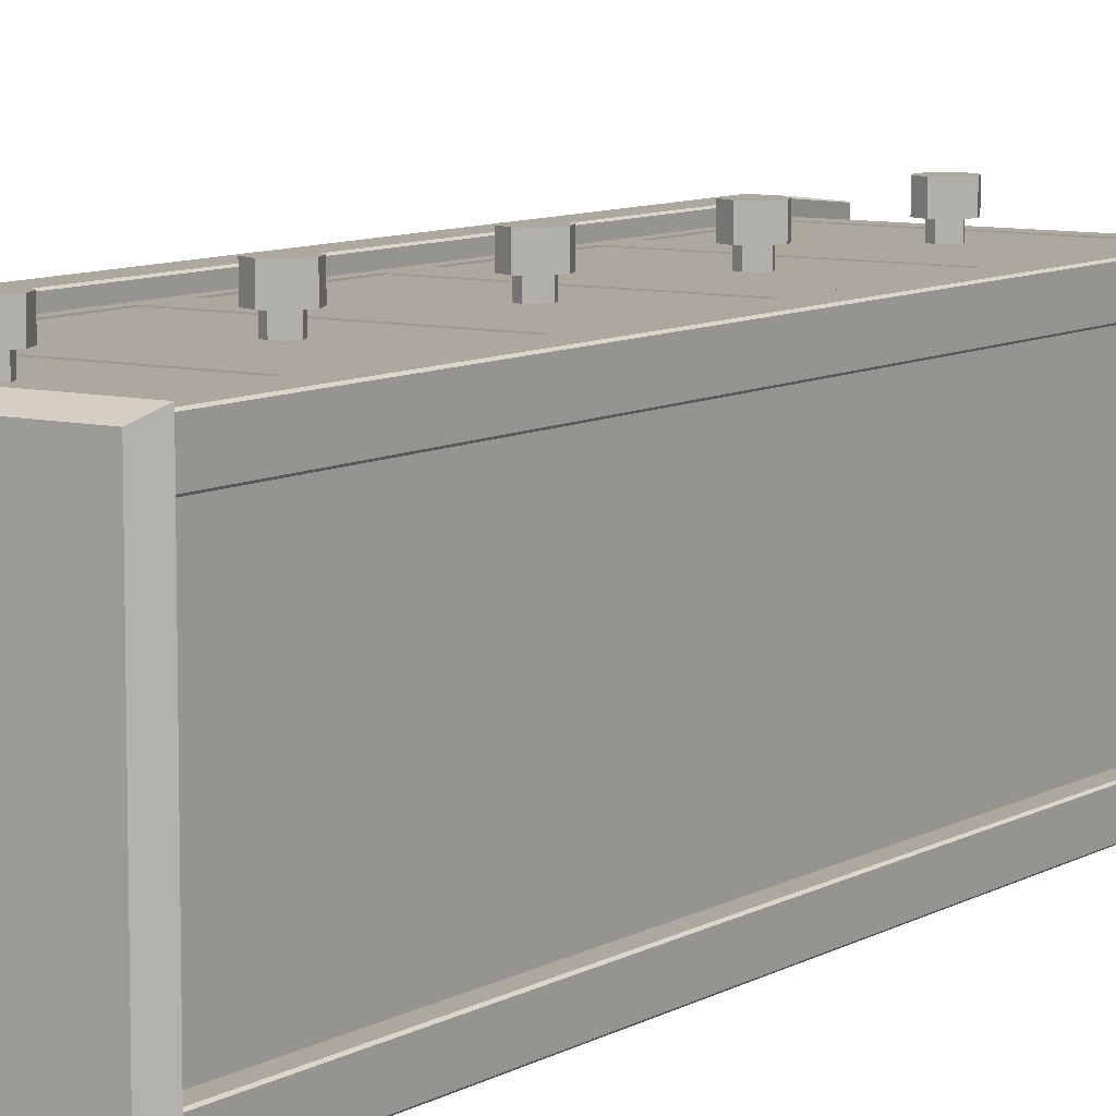
<metadata>
{"format":"obj","ext":"obj","renderer":"f3d","projection":"perspective","resolution":1024,"background":"white","views":[{"elev":8.6,"azim":-146.2,"up":"+Z"}]}
</metadata>
<code>
o LingerieDresser1_Cube.016
v -0.2165 -0.6065 0.06549
v -0.2165 0.6468 0.06549
v -0.2165 -0.6065 -0.2823
v -0.2165 0.6468 -0.2823
v 0.2165 -0.6065 0.06549
v 0.2165 0.6468 0.06549
v 0.2165 -0.6065 -0.2823
v 0.2165 0.6468 -0.2823
v -0.2165 -0.3558 0.06549
v -0.2165 -0.1051 0.06549
v -0.2165 0.1455 0.06549
v -0.2165 0.3962 0.06549
v -0.2165 0.3962 -0.2823
v -0.2165 0.1455 -0.2823
v -0.2165 -0.1051 -0.2823
v -0.2165 -0.3558 -0.2823
v 0.2165 0.3962 -0.2823
v 0.2165 0.1455 -0.2823
v 0.2165 -0.1051 -0.2823
v 0.2165 -0.3558 -0.2823
v 0.2165 0.3962 0.06549
v 0.2165 0.1455 0.06549
v 0.2165 -0.1051 0.06549
v 0.2165 -0.3558 0.06549
v 0.1808 0.4232 0.06549
v 0.1808 0.6198 0.06549
v -0.1808 0.6198 0.06549
v -0.1808 0.4232 0.06549
v 0.1808 -0.5794 0.06549
v 0.1808 -0.3828 0.06549
v -0.1808 -0.3828 0.06549
v -0.1808 -0.5794 0.06549
v 0.1808 -0.3288 0.06549
v 0.1808 -0.1322 0.06549
v -0.1808 -0.1322 0.06549
v -0.1808 -0.3288 0.06549
v 0.1808 -0.07811 0.06549
v 0.1808 0.1185 0.06549
v -0.1808 0.1185 0.06549
v -0.1808 -0.07811 0.06549
v 0.1808 0.1726 0.06549
v 0.1808 0.3692 0.06549
v -0.1808 0.3692 0.06549
v -0.1808 0.1726 0.06549
v 0.1808 0.6198 -0.2703
v 0.1808 0.4232 -0.2703
v -0.1808 0.4232 -0.2703
v -0.1808 0.6198 -0.2703
v 0.1808 -0.3828 -0.2703
v 0.1808 -0.5794 -0.2703
v -0.1808 -0.5794 -0.2703
v -0.1808 -0.3828 -0.2703
v 0.1808 -0.1322 -0.2703
v 0.1808 -0.3288 -0.2703
v -0.1808 -0.3288 -0.2703
v -0.1808 -0.1322 -0.2703
v 0.1808 0.1185 -0.2703
v 0.1808 -0.07811 -0.2703
v -0.1808 -0.07811 -0.2703
v -0.1808 0.1185 -0.2703
v 0.1808 0.3692 -0.2703
v 0.1808 0.1726 -0.2703
v -0.1808 0.1726 -0.2703
v -0.1808 0.3692 -0.2703
v -0.2398 0.6712 0.08419
v -0.2398 0.6712 -0.301
v 0.2398 0.6712 -0.301
v 0.2398 0.6712 0.08419
v -0.2265 0.6933 0.07352
v -0.2265 0.6933 -0.2903
v 0.2265 0.6933 -0.2903
v 0.2265 0.6933 0.07352
v 0.2378 0.6696 0.03993
v 0.2359 0.6696 0.03805
v 0.2359 -0.6064 0.03805
v 0.2378 -0.6064 0.03993
v 0.2359 0.6696 0.08058
v 0.2378 0.6696 0.0787
v 0.2378 -0.6064 0.0787
v 0.2359 -0.6064 0.08058
v 0.1971 0.6696 0.03805
v 0.1953 0.6696 0.03993
v 0.1953 -0.6064 0.03993
v 0.1971 -0.6064 0.03805
v 0.1953 0.6696 0.0787
v 0.1971 0.6696 0.08058
v 0.1971 -0.6064 0.08058
v 0.1953 -0.6064 0.0787
v 0.227 -0.7078 0.04975
v 0.2261 -0.7078 0.04882
v 0.2261 -0.7078 0.06981
v 0.227 -0.7078 0.06888
v 0.206 -0.7078 0.06888
v 0.207 -0.7078 0.06981
v 0.207 -0.7078 0.04882
v 0.206 -0.7078 0.04975
v -0.2378 0.6696 0.03993
v -0.2359 0.6696 0.03805
v -0.2359 -0.6064 0.03805
v -0.2378 -0.6064 0.03993
v -0.2359 0.6696 0.08058
v -0.2378 0.6696 0.0787
v -0.2378 -0.6064 0.0787
v -0.2359 -0.6064 0.08058
v -0.1971 0.6696 0.03805
v -0.1953 0.6696 0.03993
v -0.1953 -0.6064 0.03993
v -0.1971 -0.6064 0.03805
v -0.1953 0.6696 0.0787
v -0.1971 0.6696 0.08058
v -0.1971 -0.6064 0.08058
v -0.1953 -0.6064 0.0787
v -0.227 -0.7078 0.04975
v -0.2261 -0.7078 0.04882
v -0.2261 -0.7078 0.06981
v -0.227 -0.7078 0.06888
v -0.206 -0.7078 0.06888
v -0.207 -0.7078 0.06981
v -0.207 -0.7078 0.04882
v -0.206 -0.7078 0.04975
v 0.2378 0.6696 -0.2567
v 0.2359 0.6696 -0.2549
v 0.2359 -0.6064 -0.2549
v 0.2378 -0.6064 -0.2567
v 0.2359 0.6696 -0.2974
v 0.2378 0.6696 -0.2955
v 0.2378 -0.6064 -0.2955
v 0.2359 -0.6064 -0.2974
v 0.1971 0.6696 -0.2549
v 0.1953 0.6696 -0.2567
v 0.1953 -0.6064 -0.2567
v 0.1971 -0.6064 -0.2549
v 0.1953 0.6696 -0.2955
v 0.1971 0.6696 -0.2974
v 0.1971 -0.6064 -0.2974
v 0.1953 -0.6064 -0.2955
v 0.227 -0.7078 -0.2666
v 0.2261 -0.7078 -0.2656
v 0.2261 -0.7078 -0.2866
v 0.227 -0.7078 -0.2857
v 0.206 -0.7078 -0.2857
v 0.207 -0.7078 -0.2866
v 0.207 -0.7078 -0.2656
v 0.206 -0.7078 -0.2666
v -0.2378 0.6696 -0.2567
v -0.2359 0.6696 -0.2549
v -0.2359 -0.6064 -0.2549
v -0.2378 -0.6064 -0.2567
v -0.2359 0.6696 -0.2974
v -0.2378 0.6696 -0.2955
v -0.2378 -0.6064 -0.2955
v -0.2359 -0.6064 -0.2974
v -0.1971 0.6696 -0.2549
v -0.1953 0.6696 -0.2567
v -0.1953 -0.6064 -0.2567
v -0.1971 -0.6064 -0.2549
v -0.1953 0.6696 -0.2955
v -0.1971 0.6696 -0.2974
v -0.1971 -0.6064 -0.2974
v -0.1953 -0.6064 -0.2955
v -0.227 -0.7078 -0.2666
v -0.2261 -0.7078 -0.2656
v -0.2261 -0.7078 -0.2866
v -0.227 -0.7078 -0.2857
v -0.206 -0.7078 -0.2857
v -0.207 -0.7078 -0.2866
v -0.207 -0.7078 -0.2656
v -0.206 -0.7078 -0.2666
f 2 13 12
f 4 17 13
f 8 21 17
f 28 48 27
f 7 1 3
f 2 66 4
f 37 59 40
f 31 49 30
f 42 62 41
f 33 55 36
f 20 5 7
f 19 24 20
f 18 23 19
f 17 22 18
f 16 7 3
f 15 20 16
f 14 19 15
f 13 18 14
f 9 3 1
f 10 16 9
f 10 14 15
f 11 13 14
f 6 25 21
f 2 26 6
f 12 27 2
f 21 28 12
f 5 30 29
f 24 31 30
f 1 31 9
f 5 32 1
f 24 34 33
f 23 35 34
f 9 35 10
f 24 36 9
f 22 37 23
f 11 38 22
f 10 39 11
f 10 37 40
f 21 41 22
f 12 42 21
f 12 44 43
f 22 44 11
f 45 47 46
f 49 51 50
f 53 55 54
f 57 59 58
f 61 63 62
f 35 53 34
f 41 63 44
f 32 52 31
f 39 57 38
f 36 56 35
f 43 61 42
f 40 60 39
f 44 64 43
f 26 46 25
f 30 50 29
f 25 47 28
f 34 54 33
f 29 51 32
f 38 58 37
f 27 45 26
f 66 71 67
f 2 68 65
f 4 67 8
f 6 67 68
f 70 72 71
f 67 72 68
f 65 70 66
f 65 72 69
f 74 84 81
f 82 88 85
f 83 93 88
f 78 76 73
f 86 80 77
f 76 74 73
f 78 80 79
f 86 88 87
f 82 84 83
f 82 85 86
f 89 92 91
f 84 96 83
f 75 95 84
f 88 94 87
f 80 92 79
f 76 90 75
f 87 91 80
f 79 89 76
f 108 98 105
f 112 106 109
f 117 107 112
f 100 102 97
f 104 110 101
f 98 100 97
f 104 102 103
f 112 110 111
f 108 106 107
f 106 98 102
f 115 113 119
f 120 108 107
f 119 99 108
f 118 112 111
f 116 104 103
f 114 100 99
f 115 111 104
f 113 103 100
f 132 122 129
f 136 130 133
f 141 131 136
f 124 126 121
f 128 134 125
f 122 124 121
f 128 126 127
f 136 134 135
f 132 130 131
f 134 130 122
f 141 139 137
f 144 132 131
f 143 123 132
f 142 136 135
f 127 139 128
f 123 137 124
f 139 135 128
f 137 127 124
f 146 156 153
f 154 160 157
f 155 165 160
f 150 148 145
f 158 152 149
f 148 146 145
f 150 152 151
f 158 160 159
f 154 156 155
f 154 157 158
f 161 164 163
f 156 168 155
f 147 167 156
f 160 166 159
f 152 164 151
f 148 162 147
f 159 163 152
f 151 161 148
f 2 4 13
f 4 8 17
f 8 6 21
f 28 47 48
f 7 5 1
f 2 65 66
f 37 58 59
f 31 52 49
f 42 61 62
f 33 54 55
f 20 24 5
f 19 23 24
f 18 22 23
f 17 21 22
f 16 20 7
f 15 19 20
f 14 18 19
f 13 17 18
f 9 16 3
f 10 15 16
f 10 11 14
f 11 12 13
f 6 26 25
f 2 27 26
f 12 28 27
f 21 25 28
f 5 24 30
f 24 9 31
f 1 32 31
f 5 29 32
f 24 23 34
f 23 10 35
f 9 36 35
f 24 33 36
f 22 38 37
f 11 39 38
f 10 40 39
f 10 23 37
f 21 42 41
f 12 43 42
f 12 11 44
f 22 41 44
f 45 48 47
f 49 52 51
f 53 56 55
f 57 60 59
f 61 64 63
f 35 56 53
f 41 62 63
f 32 51 52
f 39 60 57
f 36 55 56
f 43 64 61
f 40 59 60
f 44 63 64
f 26 45 46
f 30 49 50
f 25 46 47
f 34 53 54
f 29 50 51
f 38 57 58
f 27 48 45
f 66 70 71
f 2 6 68
f 4 66 67
f 6 8 67
f 70 69 72
f 67 71 72
f 65 69 70
f 65 68 72
f 74 75 84
f 82 83 88
f 83 96 93
f 78 79 76
f 86 87 80
f 76 75 74
f 78 77 80
f 86 85 88
f 82 81 84
f 86 77 74
f 77 78 74
f 78 73 74
f 74 81 86
f 81 82 86
f 91 94 93
f 93 96 91
f 96 95 91
f 95 90 91
f 90 89 91
f 84 95 96
f 75 90 95
f 88 93 94
f 80 91 92
f 76 89 90
f 87 94 91
f 79 92 89
f 108 99 98
f 112 107 106
f 117 120 107
f 100 103 102
f 104 111 110
f 98 99 100
f 104 101 102
f 112 109 110
f 108 105 106
f 102 101 110
f 110 109 102
f 109 106 102
f 106 105 98
f 98 97 102
f 117 118 115
f 115 116 113
f 113 114 119
f 119 120 117
f 117 115 119
f 120 119 108
f 119 114 99
f 118 117 112
f 116 115 104
f 114 113 100
f 115 118 111
f 113 116 103
f 132 123 122
f 136 131 130
f 141 144 131
f 124 127 126
f 128 135 134
f 122 123 124
f 128 125 126
f 136 133 134
f 132 129 130
f 126 125 134
f 134 133 130
f 130 129 122
f 122 121 126
f 126 134 122
f 141 142 139
f 139 140 137
f 137 138 141
f 138 143 141
f 143 144 141
f 144 143 132
f 143 138 123
f 142 141 136
f 127 140 139
f 123 138 137
f 139 142 135
f 137 140 127
f 146 147 156
f 154 155 160
f 155 168 165
f 150 151 148
f 158 159 152
f 148 147 146
f 150 149 152
f 158 157 160
f 154 153 156
f 158 149 146
f 149 150 146
f 150 145 146
f 146 153 158
f 153 154 158
f 163 166 167
f 166 165 167
f 165 168 167
f 167 162 163
f 162 161 163
f 156 167 168
f 147 162 167
f 160 165 166
f 152 163 164
f 148 161 162
f 159 166 163
f 151 164 161
o Drawer1_LingerieDresser1_Cube.001
v 0.179 0.619 0.06439
v 0.179 0.4243 0.06439
v -0.179 0.4243 0.06439
v -0.179 0.619 0.06439
v 0.179 0.619 -0.2671
v 0.179 0.4243 -0.2671
v -0.179 0.4243 -0.2671
v -0.179 0.619 -0.2671
v 0.1391 0.619 0.02418
v 0.1391 0.619 -0.2269
v -0.1391 0.619 -0.2269
v -0.1391 0.619 0.02418
v 0.1391 0.4322 0.02418
v 0.1391 0.4322 -0.2269
v -0.1391 0.4322 0.02418
v -0.1391 0.4322 -0.2269
v -0.01754 0.5041 0.1112
v -0.01754 0.5392 0.1112
v -0.009902 0.5118 0.08236
v -0.009902 0.5315 0.08236
v 0.01754 0.5041 0.1112
v 0.01754 0.5392 0.1112
v 0.009902 0.5118 0.08236
v 0.009902 0.5315 0.08236
v 0 0.5075 0.08236
v 0 0.5358 0.08236
v 0 0.4965 0.1112
v 0 0.5469 0.1112
v -0.02533 0.5217 0.1112
v -0.01428 0.5217 0.08236
v 0.01428 0.5217 0.08236
v 0.02533 0.5217 0.1112
v 0 0.5217 0.1112
v -0.02533 0.5217 0.08236
v -0.01754 0.5041 0.08236
v 0 0.4965 0.08236
v 0 0.5469 0.08236
v 0.01754 0.5392 0.08236
v 0.02533 0.5217 0.08236
v 0.01754 0.5041 0.08236
v -0.01754 0.5392 0.08236
v 0 0.5217 0.06099
v 0 0.5075 0.06099
v 0 0.5358 0.06099
v -0.01428 0.5217 0.06099
v 0.01428 0.5217 0.06099
v -0.009902 0.5118 0.06099
v 0.009902 0.5315 0.06099
v 0.009902 0.5118 0.06099
v -0.009902 0.5315 0.06099
f 169 171 170
f 175 173 174
f 174 169 170
f 175 170 171
f 178 181 177
f 176 171 172
f 173 177 169
f 176 178 173
f 172 179 176
f 172 177 180
f 182 183 181
f 177 183 180
f 179 182 178
f 180 184 179
f 169 172 171
f 175 176 173
f 174 173 169
f 175 174 170
f 178 182 181
f 176 175 171
f 173 178 177
f 176 179 178
f 172 180 179
f 172 169 177
f 182 184 183
f 177 181 183
f 179 184 182
f 180 183 184
f 186 202 197
f 198 215 187
f 206 200 207
f 201 186 197
f 208 195 204
f 209 196 205
f 205 190 206
f 204 185 203
f 190 201 200
f 192 212 194
f 193 217 191
f 189 201 195
f 201 185 195
f 207 189 208
f 188 213 198
f 197 203 185
f 198 203 202
f 193 203 187
f 194 206 192
f 199 208 191
f 193 208 204
f 194 209 205
f 198 209 188
f 199 206 207
f 210 216 214
f 218 210 213
f 215 210 211
f 210 217 211
f 199 216 192
f 194 218 188
f 191 214 199
f 187 211 193
f 186 209 202
f 198 213 215
f 206 190 200
f 201 196 186
f 208 189 195
f 209 186 196
f 205 196 190
f 204 195 185
f 190 196 201
f 192 216 212
f 193 211 217
f 189 200 201
f 201 197 185
f 207 200 189
f 188 218 213
f 197 202 203
f 198 187 203
f 193 204 203
f 194 205 206
f 199 207 208
f 193 191 208
f 194 188 209
f 198 202 209
f 199 192 206
f 210 212 216
f 218 212 210
f 215 213 210
f 210 214 217
f 199 214 216
f 194 212 218
f 191 217 214
f 187 215 211
o Drawer2_LingerieDresser1_Cube.002
v 0.179 0.3683 0.06439
v 0.179 0.1737 0.06439
v -0.179 0.1737 0.06439
v -0.179 0.3683 0.06439
v 0.179 0.3683 -0.2671
v 0.179 0.1737 -0.2671
v -0.179 0.1737 -0.2671
v -0.179 0.3683 -0.2671
v 0.1391 0.3683 0.02418
v 0.1391 0.3683 -0.2269
v -0.1391 0.3683 -0.2269
v -0.1391 0.3683 0.02418
v 0.1391 0.1815 0.02418
v 0.1391 0.1815 -0.2269
v -0.1391 0.1815 0.02418
v -0.1391 0.1815 -0.2269
v -0.01754 0.2522 0.1112
v -0.01754 0.2873 0.1112
v -0.009902 0.2599 0.08236
v -0.009902 0.2796 0.08236
v 0.01754 0.2522 0.1112
v 0.01754 0.2873 0.1112
v 0.009902 0.2599 0.08236
v 0.009902 0.2796 0.08236
v 0 0.2556 0.08236
v 0 0.2839 0.08236
v 0 0.2445 0.1112
v 0 0.2949 0.1112
v -0.02533 0.2697 0.1112
v -0.01428 0.2697 0.08236
v 0.01428 0.2697 0.08236
v 0.02533 0.2697 0.1112
v 0 0.2697 0.1112
v -0.02533 0.2697 0.08236
v -0.01754 0.2522 0.08236
v 0 0.2445 0.08236
v 0 0.2949 0.08236
v 0.01754 0.2873 0.08236
v 0.02533 0.2697 0.08236
v 0.01754 0.2522 0.08236
v -0.01754 0.2873 0.08236
v 0 0.2697 0.06099
v 0 0.2556 0.06099
v 0 0.2839 0.06099
v -0.01428 0.2697 0.06099
v 0.01428 0.2697 0.06099
v -0.009902 0.2599 0.06099
v 0.009902 0.2796 0.06099
v 0.009902 0.2599 0.06099
v -0.009902 0.2796 0.06099
f 220 222 221
f 224 226 223
f 224 219 220
f 225 220 221
f 226 221 222
f 223 227 219
f 226 228 223
f 222 229 226
f 222 227 230
f 232 233 231
f 228 231 227
f 227 233 230
f 229 232 228
f 230 234 229
f 220 219 222
f 224 225 226
f 224 223 219
f 225 224 220
f 226 225 221
f 223 228 227
f 226 229 228
f 222 230 229
f 222 219 227
f 232 234 233
f 228 232 231
f 227 231 233
f 229 234 232
f 230 233 234
f 236 252 247
f 248 265 237
f 256 250 257
f 251 236 247
f 258 245 254
f 259 246 255
f 255 240 256
f 254 235 253
f 240 251 250
f 242 262 244
f 243 267 241
f 239 251 245
f 251 235 245
f 257 239 258
f 238 263 248
f 247 253 235
f 248 253 252
f 243 253 237
f 244 256 242
f 249 258 241
f 243 258 254
f 244 259 255
f 248 259 238
f 249 256 257
f 260 266 264
f 268 260 263
f 265 260 261
f 260 267 261
f 249 266 242
f 244 268 238
f 241 264 249
f 237 261 243
f 236 259 252
f 248 263 265
f 256 240 250
f 251 246 236
f 258 239 245
f 259 236 246
f 255 246 240
f 254 245 235
f 240 246 251
f 242 266 262
f 243 261 267
f 239 250 251
f 251 247 235
f 257 250 239
f 238 268 263
f 247 252 253
f 248 237 253
f 243 254 253
f 244 255 256
f 249 257 258
f 243 241 258
f 244 238 259
f 248 252 259
f 249 242 256
f 260 262 266
f 268 262 260
f 265 263 260
f 260 264 267
f 249 264 266
f 244 262 268
f 241 267 264
f 237 265 261
o Drawer3_LingerieDresser1_Cube.003
v 0.179 0.1177 0.06439
v 0.179 -0.07699 0.06439
v -0.179 -0.07699 0.06439
v -0.179 0.1177 0.06439
v 0.179 0.1177 -0.2671
v 0.179 -0.07699 -0.2671
v -0.179 -0.07699 -0.2671
v -0.179 0.1177 -0.2671
v 0.1391 0.1177 0.02418
v 0.1391 0.1177 -0.2269
v -0.1391 0.1177 -0.2269
v -0.1391 0.1177 0.02418
v 0.1391 -0.06913 0.02418
v 0.1391 -0.06913 -0.2269
v -0.1391 -0.06913 0.02418
v -0.1391 -0.06913 -0.2269
v -0.01754 0.000259 0.1112
v -0.01754 0.03533 0.1112
v -0.009902 0.007946 0.08236
v -0.009902 0.02765 0.08236
v 0.01754 0.000259 0.1112
v 0.01754 0.03533 0.1112
v 0.009902 0.007946 0.08236
v 0.009902 0.02765 0.08236
v 0 0.003624 0.08236
v 0 0.03197 0.08236
v 0 -0.007397 0.1112
v 0 0.04299 0.1112
v -0.02533 0.0178 0.1112
v -0.01428 0.0178 0.08236
v 0.01428 0.0178 0.08236
v 0.02533 0.0178 0.1112
v 0 0.0178 0.1112
v -0.02533 0.0178 0.08236
v -0.01754 0.000259 0.08236
v 0 -0.007397 0.08236
v 0 0.04299 0.08236
v 0.01754 0.03533 0.08236
v 0.02533 0.0178 0.08236
v 0.01754 0.000259 0.08236
v -0.01754 0.03533 0.08236
v 0 0.0178 0.06099
v 0 0.003624 0.06099
v 0 0.03197 0.06099
v -0.01428 0.0178 0.06099
v 0.01428 0.0178 0.06099
v -0.009902 0.007946 0.06099
v 0.009902 0.02765 0.06099
v 0.009902 0.007946 0.06099
v -0.009902 0.02765 0.06099
f 269 271 270
f 275 273 274
f 274 269 270
f 275 270 271
f 276 271 272
f 277 283 280
f 273 277 269
f 276 278 273
f 272 279 276
f 269 280 272
f 282 283 281
f 278 284 282
f 280 284 279
f 278 281 277
f 269 272 271
f 275 276 273
f 274 273 269
f 275 274 270
f 276 275 271
f 277 281 283
f 273 278 277
f 276 279 278
f 272 280 279
f 269 277 280
f 282 284 283
f 278 279 284
f 280 283 284
f 278 282 281
f 286 302 297
f 298 315 287
f 306 300 307
f 301 286 297
f 308 295 304
f 309 296 305
f 305 290 306
f 304 285 303
f 290 301 300
f 292 312 294
f 293 317 291
f 289 301 295
f 301 285 295
f 307 289 308
f 288 313 298
f 297 303 285
f 298 303 302
f 293 303 287
f 294 306 292
f 299 308 291
f 293 308 304
f 294 309 305
f 298 309 288
f 299 306 307
f 310 316 314
f 318 310 313
f 315 310 311
f 310 317 311
f 299 316 292
f 294 318 288
f 291 314 299
f 287 311 293
f 286 309 302
f 298 313 315
f 306 290 300
f 301 296 286
f 308 289 295
f 309 286 296
f 305 296 290
f 304 295 285
f 290 296 301
f 292 316 312
f 293 311 317
f 289 300 301
f 301 297 285
f 307 300 289
f 288 318 313
f 297 302 303
f 298 287 303
f 293 304 303
f 294 305 306
f 299 307 308
f 293 291 308
f 294 288 309
f 298 302 309
f 299 292 306
f 310 312 316
f 318 312 310
f 315 313 310
f 310 314 317
f 299 314 316
f 294 312 318
f 291 317 314
f 287 315 311
o Drawer4_LingerieDresser1_Cube.004
v 0.179 -0.133 0.06439
v 0.179 -0.3277 0.06439
v -0.179 -0.3277 0.06439
v -0.179 -0.133 0.06439
v 0.179 -0.133 -0.2671
v 0.179 -0.3277 -0.2671
v -0.179 -0.3277 -0.2671
v -0.179 -0.133 -0.2671
v 0.1391 -0.133 0.02418
v 0.1391 -0.133 -0.2269
v -0.1391 -0.133 -0.2269
v -0.1391 -0.133 0.02418
v 0.1391 -0.3198 0.02418
v 0.1391 -0.3198 -0.2269
v -0.1391 -0.3198 0.02418
v -0.1391 -0.3198 -0.2269
v -0.01754 -0.2517 0.1112
v -0.01754 -0.2166 0.1112
v -0.009902 -0.244 0.08236
v -0.009902 -0.2243 0.08236
v 0.01754 -0.2517 0.1112
v 0.01754 -0.2166 0.1112
v 0.009902 -0.244 0.08236
v 0.009902 -0.2243 0.08236
v 0 -0.2483 0.08236
v 0 -0.22 0.08236
v 0 -0.2593 0.1112
v 0 -0.2089 0.1112
v -0.02533 -0.2341 0.1112
v -0.01428 -0.2341 0.08236
v 0.01428 -0.2341 0.08236
v 0.02533 -0.2341 0.1112
v 0 -0.2341 0.1112
v -0.02533 -0.2341 0.08236
v -0.01754 -0.2517 0.08236
v 0 -0.2593 0.08236
v 0 -0.2089 0.08236
v 0.01754 -0.2166 0.08236
v 0.02533 -0.2341 0.08236
v 0.01754 -0.2517 0.08236
v -0.01754 -0.2166 0.08236
v 0 -0.2341 0.06099
v 0 -0.2483 0.06099
v 0 -0.22 0.06099
v -0.01428 -0.2341 0.06099
v 0.01428 -0.2341 0.06099
v -0.009902 -0.244 0.06099
v 0.009902 -0.2243 0.06099
v 0.009902 -0.244 0.06099
v -0.009902 -0.2243 0.06099
f 319 321 320
f 325 323 324
f 328 331 327
f 324 319 320
f 325 320 321
f 326 321 322
f 323 327 319
f 326 328 323
f 322 329 326
f 322 327 330
f 332 333 331
f 327 333 330
f 328 334 332
f 330 334 329
f 319 322 321
f 325 326 323
f 328 332 331
f 324 323 319
f 325 324 320
f 326 325 321
f 323 328 327
f 326 329 328
f 322 330 329
f 322 319 327
f 332 334 333
f 327 331 333
f 328 329 334
f 330 333 334
f 336 352 347
f 348 365 337
f 356 350 357
f 351 336 347
f 358 345 354
f 359 346 355
f 355 340 356
f 354 335 353
f 340 351 350
f 342 362 344
f 343 367 341
f 339 351 345
f 351 335 345
f 357 339 358
f 338 363 348
f 347 353 335
f 348 353 352
f 343 353 337
f 344 356 342
f 349 358 341
f 343 358 354
f 344 359 355
f 348 359 338
f 349 356 357
f 360 366 364
f 368 360 363
f 365 360 361
f 360 367 361
f 349 366 342
f 344 368 338
f 341 364 349
f 337 361 343
f 336 359 352
f 348 363 365
f 356 340 350
f 351 346 336
f 358 339 345
f 359 336 346
f 355 346 340
f 354 345 335
f 340 346 351
f 342 366 362
f 343 361 367
f 339 350 351
f 351 347 335
f 357 350 339
f 338 368 363
f 347 352 353
f 348 337 353
f 343 354 353
f 344 355 356
f 349 357 358
f 343 341 358
f 344 338 359
f 348 352 359
f 349 342 356
f 360 362 366
f 368 362 360
f 365 363 360
f 360 364 367
f 349 364 366
f 344 362 368
f 341 367 364
f 337 365 361
o Drawer5_LingerieDresser1_Cube.005
v 0.179 -0.3836 0.06439
v 0.179 -0.5783 0.06439
v -0.179 -0.5783 0.06439
v -0.179 -0.3836 0.06439
v 0.179 -0.3836 -0.2671
v 0.179 -0.5783 -0.2671
v -0.179 -0.5783 -0.2671
v -0.179 -0.3836 -0.2671
v 0.1391 -0.3836 0.02418
v 0.1391 -0.3836 -0.2269
v -0.1391 -0.3836 -0.2269
v -0.1391 -0.3836 0.02418
v 0.1391 -0.5705 -0.2269
v 0.1391 -0.5705 0.02418
v -0.1391 -0.5705 0.02418
v -0.1391 -0.5705 -0.2269
v -0.01754 -0.5036 0.1112
v -0.01754 -0.4685 0.1112
v -0.009902 -0.4959 0.08236
v -0.009902 -0.4762 0.08236
v 0.01754 -0.5036 0.1112
v 0.01754 -0.4685 0.1112
v 0.009902 -0.4959 0.08236
v 0.009902 -0.4762 0.08236
v 0 -0.5003 0.08236
v 0 -0.4719 0.08236
v 0 -0.5113 0.1112
v 0 -0.4609 0.1112
v -0.02533 -0.4861 0.1112
v -0.01428 -0.4861 0.08236
v 0.01428 -0.4861 0.08236
v 0.02533 -0.4861 0.1112
v 0 -0.4861 0.1112
v -0.02533 -0.4861 0.08236
v -0.01754 -0.5036 0.08236
v 0 -0.5113 0.08236
v 0 -0.4609 0.08236
v 0.01754 -0.4685 0.08236
v 0.02533 -0.4861 0.08236
v 0.01754 -0.5036 0.08236
v -0.01754 -0.4685 0.08236
v 0 -0.4861 0.06099
v 0 -0.5003 0.06099
v 0 -0.4719 0.06099
v -0.01428 -0.4861 0.06099
v 0.01428 -0.4861 0.06099
v -0.009902 -0.4959 0.06099
v 0.009902 -0.4762 0.06099
v 0.009902 -0.4959 0.06099
v -0.009902 -0.4762 0.06099
f 369 371 370
f 375 373 374
f 375 370 371
f 378 384 381
f 376 371 372
f 377 383 380
f 374 369 370
f 373 377 369
f 376 378 373
f 372 379 376
f 372 377 380
f 381 383 382
f 380 384 379
f 378 382 377
f 369 372 371
f 375 376 373
f 375 374 370
f 378 379 384
f 376 375 371
f 377 382 383
f 374 373 369
f 373 378 377
f 376 379 378
f 372 380 379
f 372 369 377
f 381 384 383
f 380 383 384
f 378 381 382
f 386 402 397
f 398 415 387
f 406 400 407
f 401 386 397
f 408 395 404
f 409 396 405
f 405 390 406
f 404 385 403
f 390 401 400
f 392 412 394
f 393 417 391
f 389 401 395
f 401 385 395
f 407 389 408
f 388 413 398
f 397 403 385
f 398 403 402
f 393 403 387
f 394 406 392
f 399 408 391
f 393 408 404
f 394 409 405
f 398 409 388
f 399 406 407
f 410 416 414
f 418 410 413
f 415 410 411
f 410 417 411
f 399 416 392
f 394 418 388
f 391 414 399
f 387 411 393
f 386 409 402
f 398 413 415
f 406 390 400
f 401 396 386
f 408 389 395
f 409 386 396
f 405 396 390
f 404 395 385
f 390 396 401
f 392 416 412
f 393 411 417
f 389 400 401
f 401 397 385
f 407 400 389
f 388 418 413
f 397 402 403
f 398 387 403
f 393 404 403
f 394 405 406
f 399 407 408
f 393 391 408
f 394 388 409
f 398 402 409
f 399 392 406
f 410 412 416
f 418 412 410
f 415 413 410
f 410 414 417
f 399 414 416
f 394 412 418
f 391 417 414
f 387 415 411

</code>
